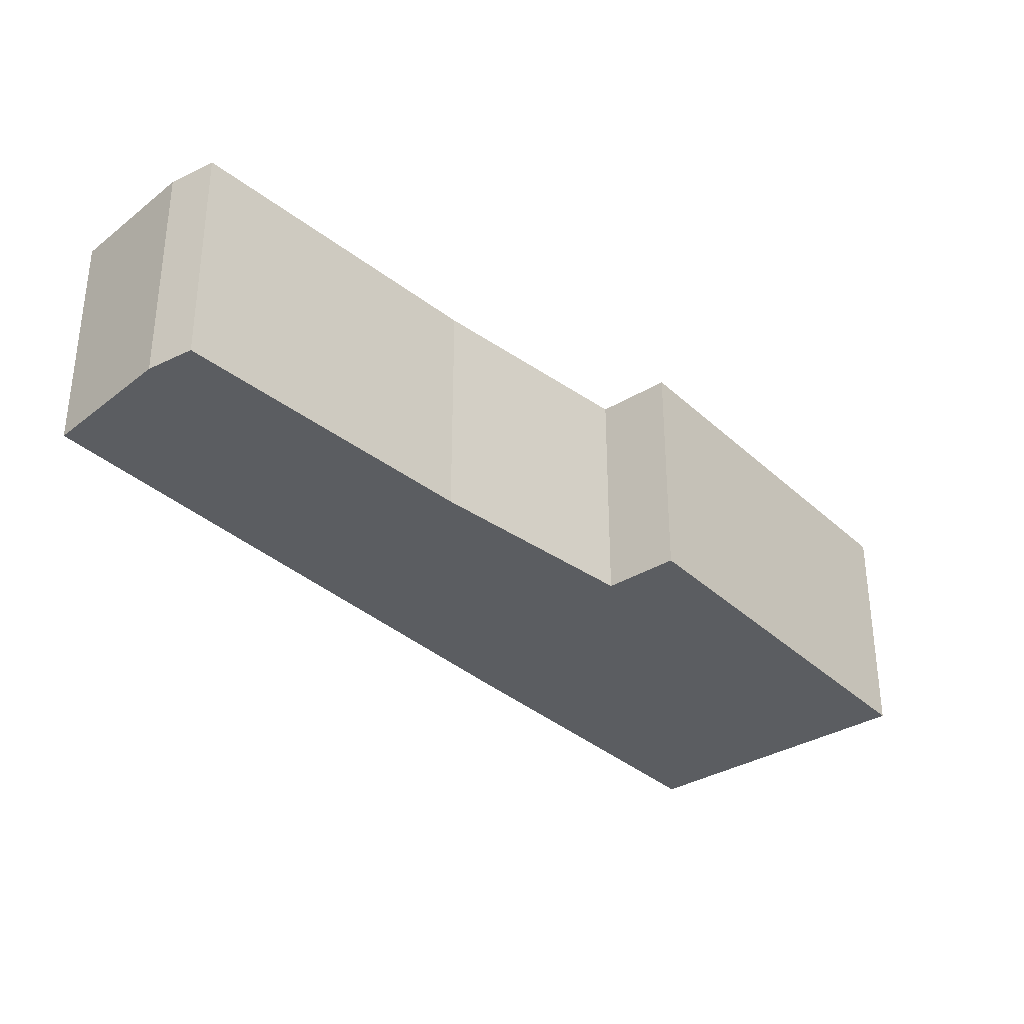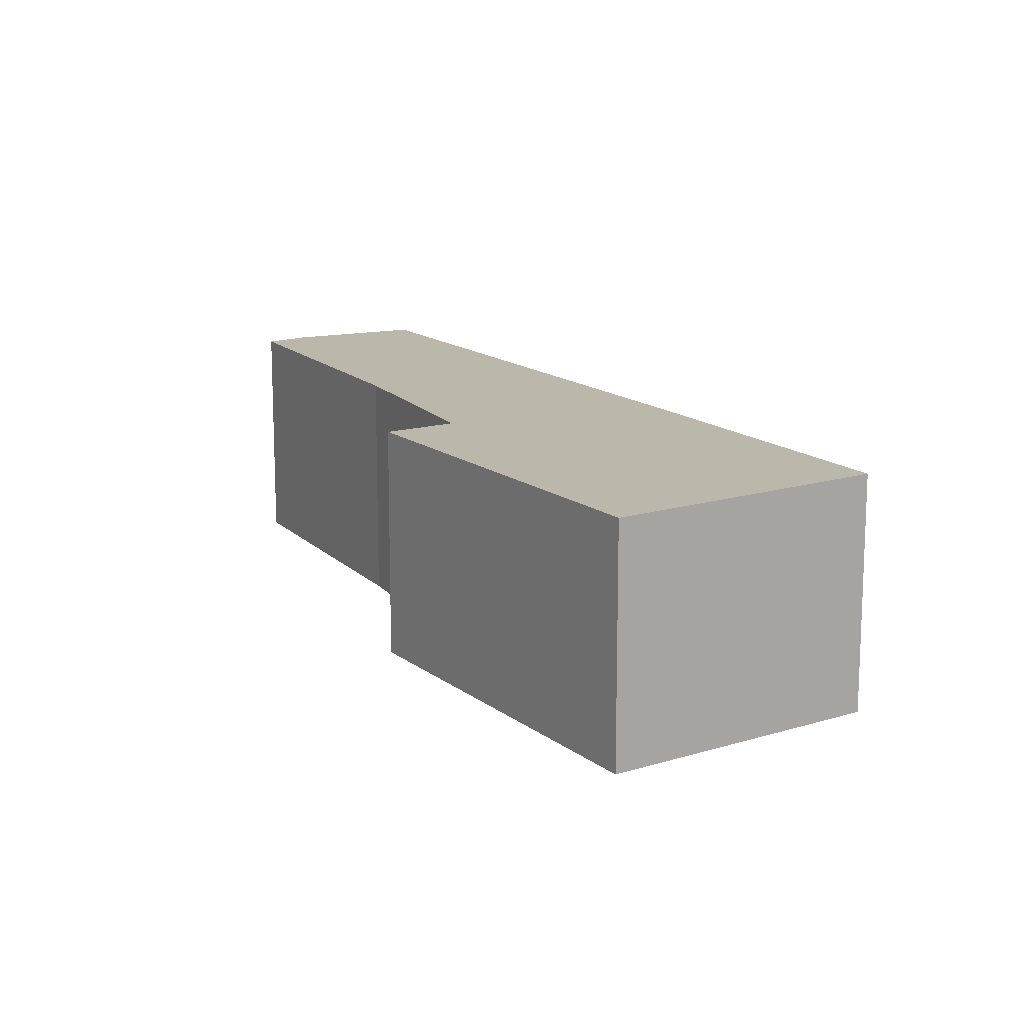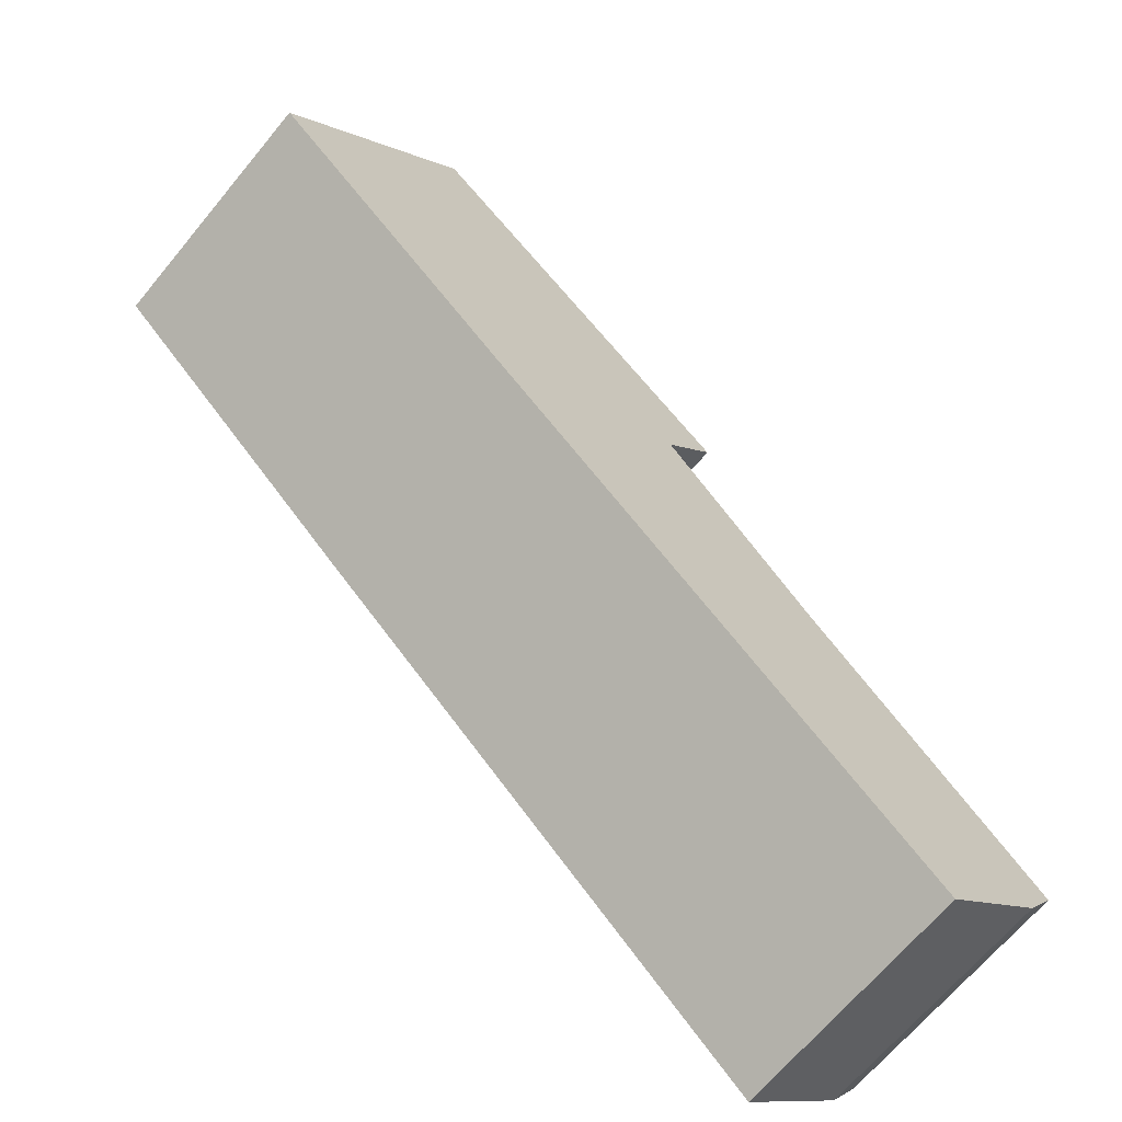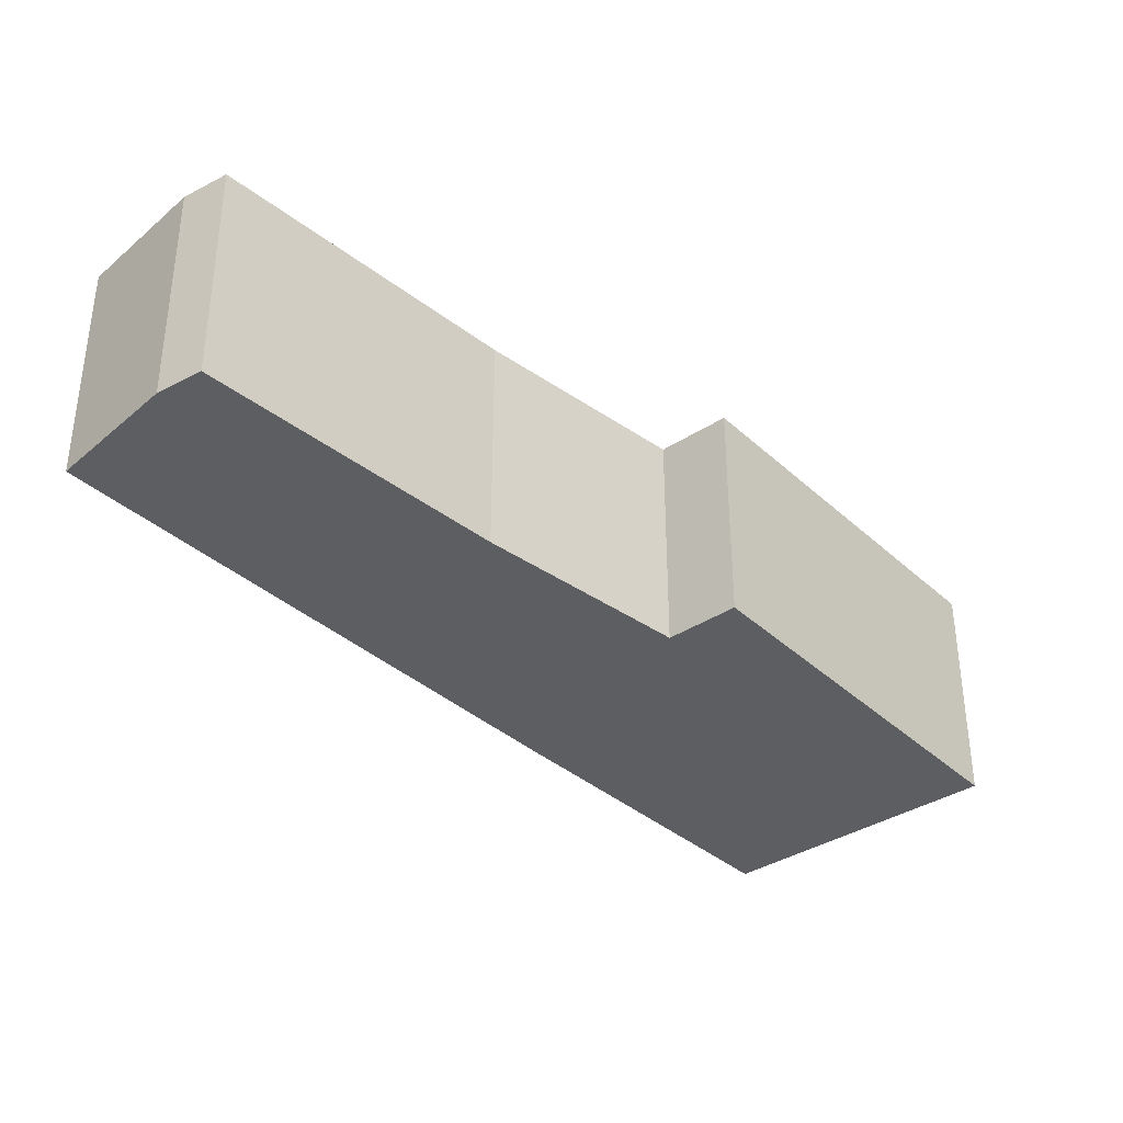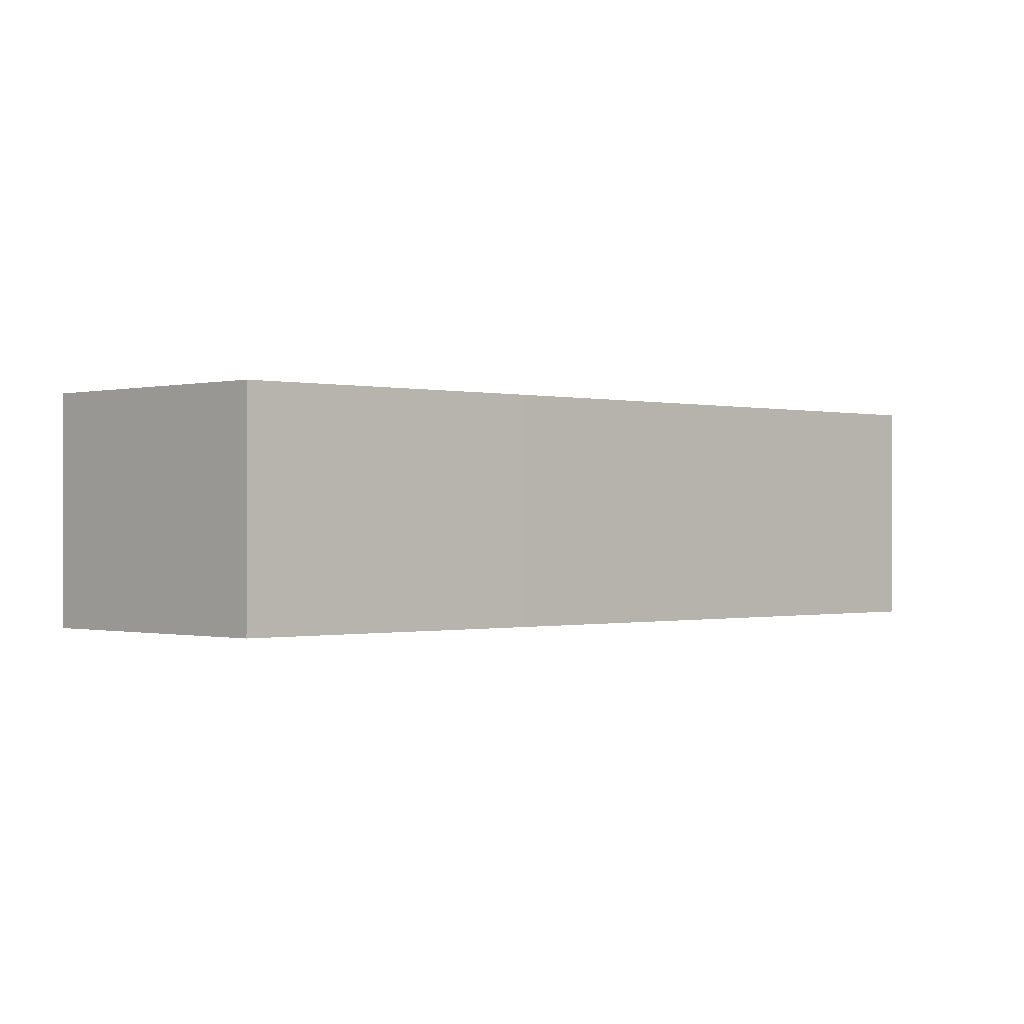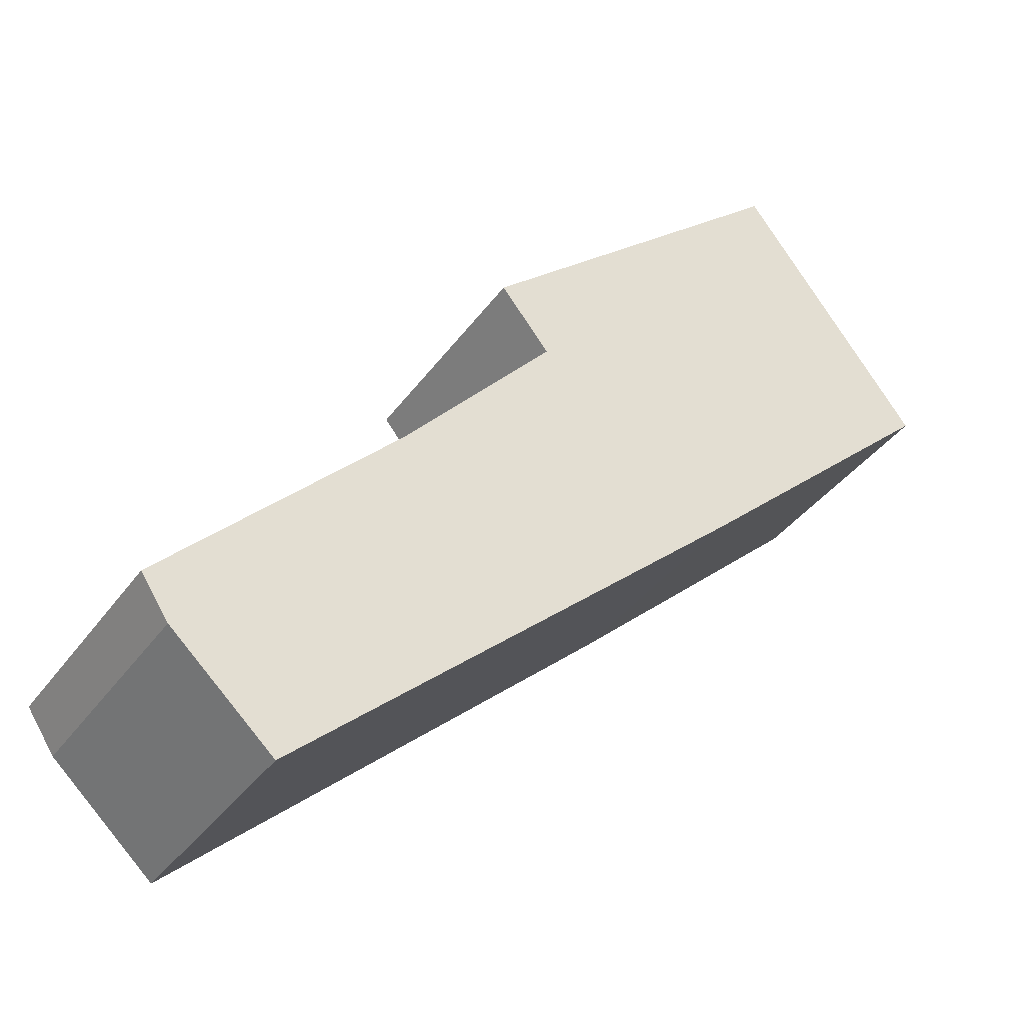
<metadata>
{"format":"obj","ext":"obj","renderer":"f3d","projection":"perspective","resolution":1024,"background":"white","views":[{"elev":-35.6,"azim":-90.4,"up":"+Y"},{"elev":14.4,"azim":17.9,"up":"+Y"},{"elev":-66.6,"azim":140.5,"up":"+Z"},{"elev":-37.7,"azim":-89.3,"up":"+Y"},{"elev":-0.4,"azim":96.3,"up":"+Y"},{"elev":-36.8,"azim":-31.0,"up":"+Z"}]}
</metadata>
<code>
v  0.245 2.141 -0.374
v  5.228 2.141 2.375
v  1.159 2.141 -1.228
v  0 2.141 1.311e-16
v  2.105 2.141 2.096
v  3.466 2.141 3.6
v  3.029 2.141 4.141
v  5.891 2.141 6.546
v  7.514 2.141 4.452
v  7.514 -2.726e-16 4.452
v  5.228 -1.454e-16 2.375
v  1.159 7.519e-17 -1.228
v  0.245 2.29e-17 -0.374
v  0 0 0
v  3.466 -2.204e-16 3.6
v  3.029 -2.536e-16 4.141
v  2.105 -1.283e-16 2.096
v  5.891 -4.008e-16 6.546
g defaultobject
f 1 2 3
f 2 1 4
f 2 4 5
f 2 5 6
f 2 6 7
f 2 7 8
f 2 8 9
f 10 2 9
f 2 10 11
f 2 11 3
f 3 11 12
f 12 1 3
f 1 12 13
f 13 4 1
f 4 13 14
f 15 7 6
f 7 15 16
f 14 5 4
f 5 14 17
f 17 6 5
f 6 17 15
f 16 8 7
f 8 16 18
f 18 9 8
f 9 18 10
f 11 13 12
f 13 11 14
f 14 11 17
f 17 11 15
f 15 11 10
f 15 10 16
f 16 10 18

</code>
